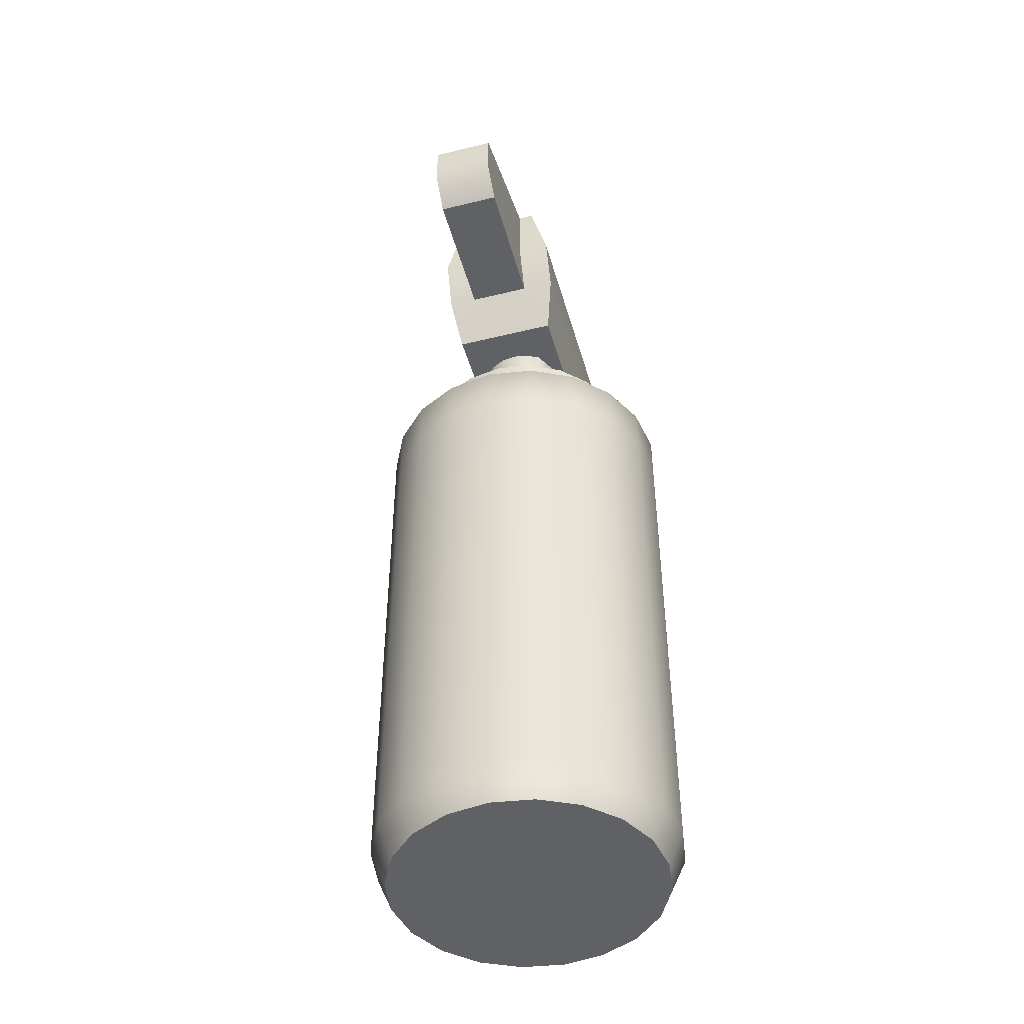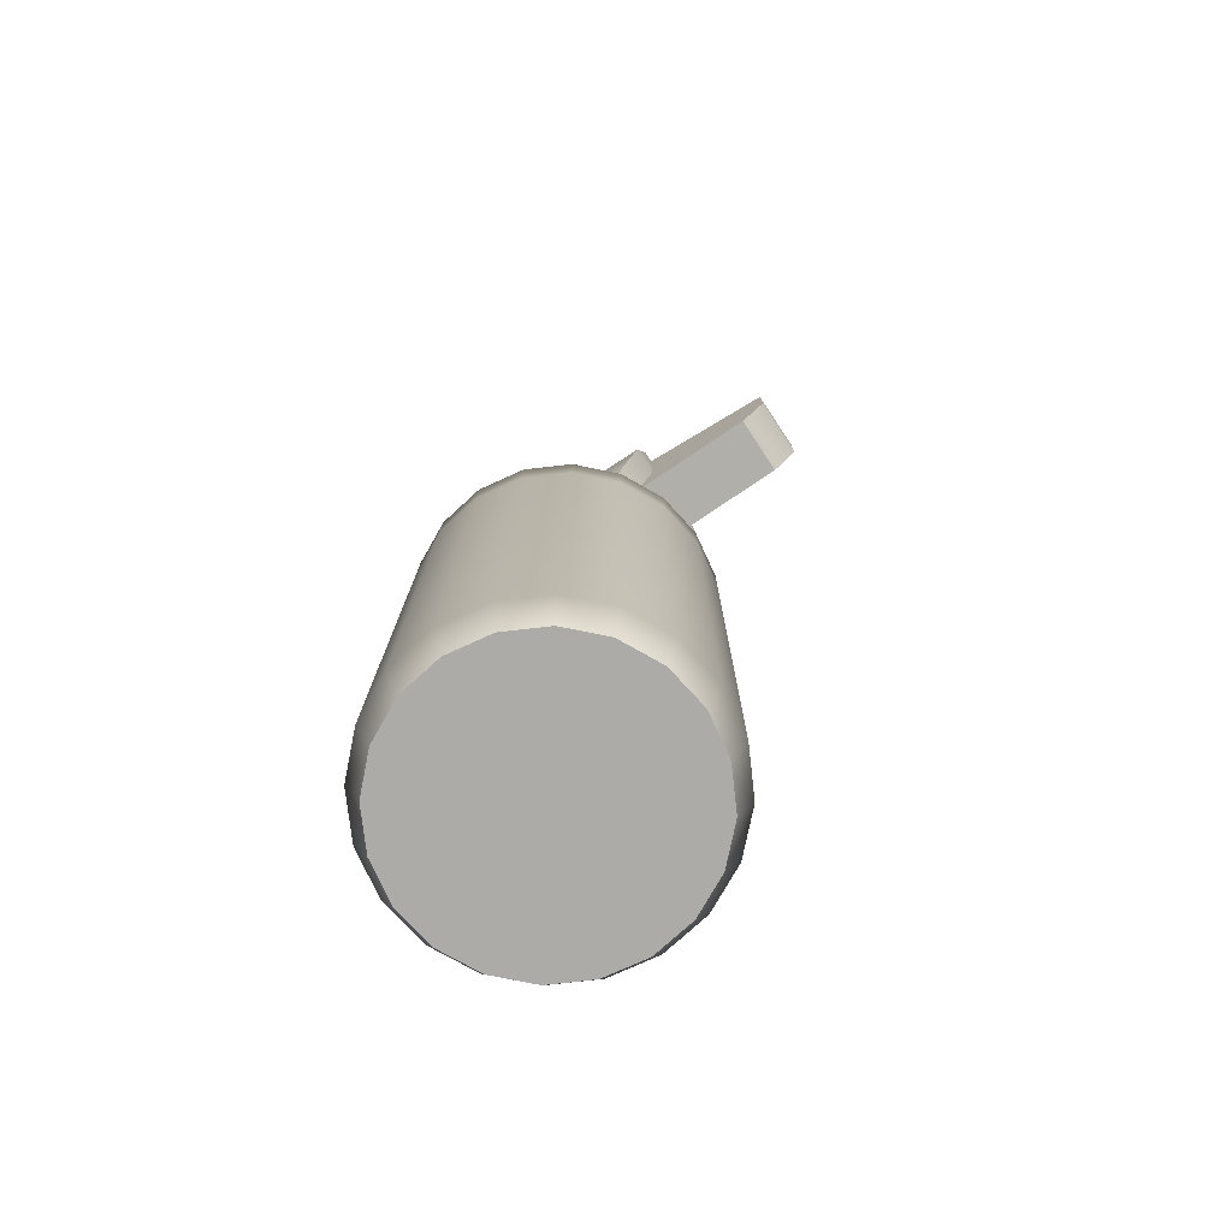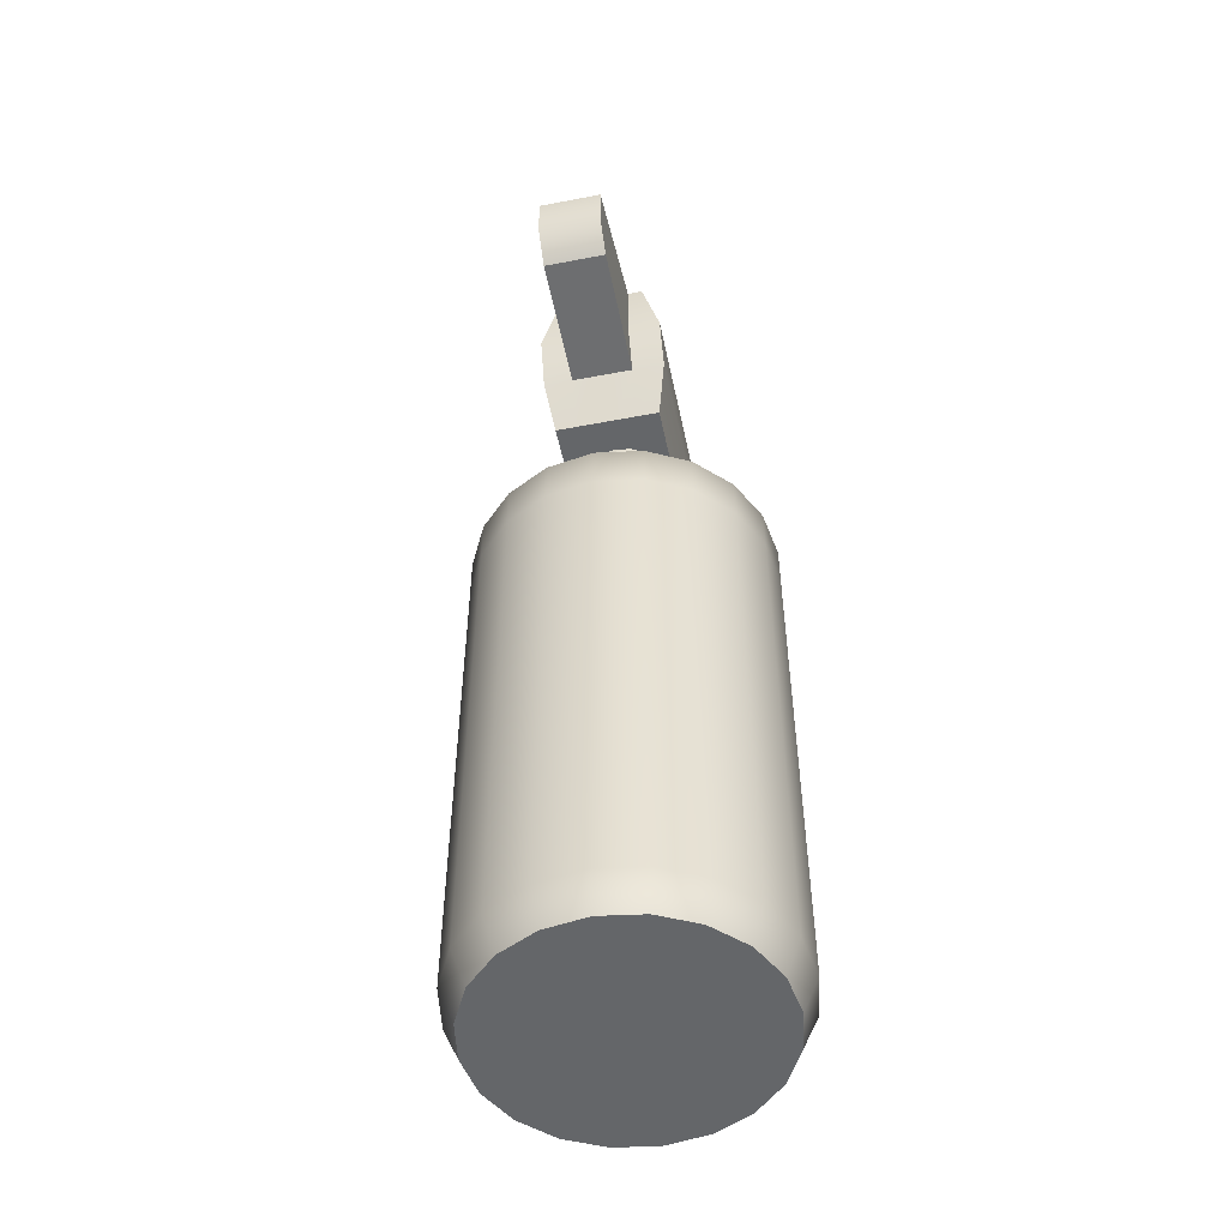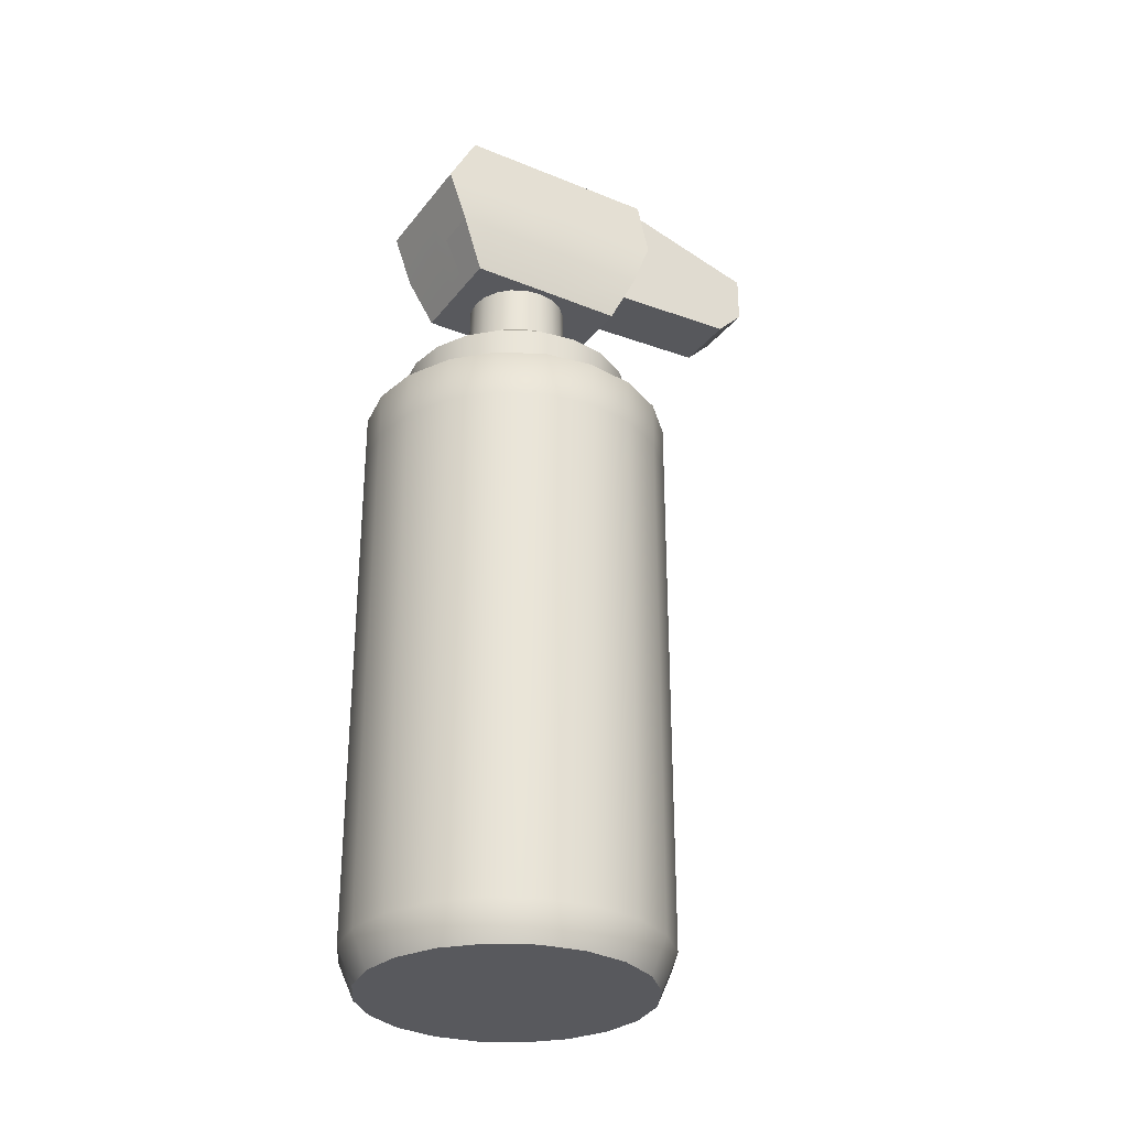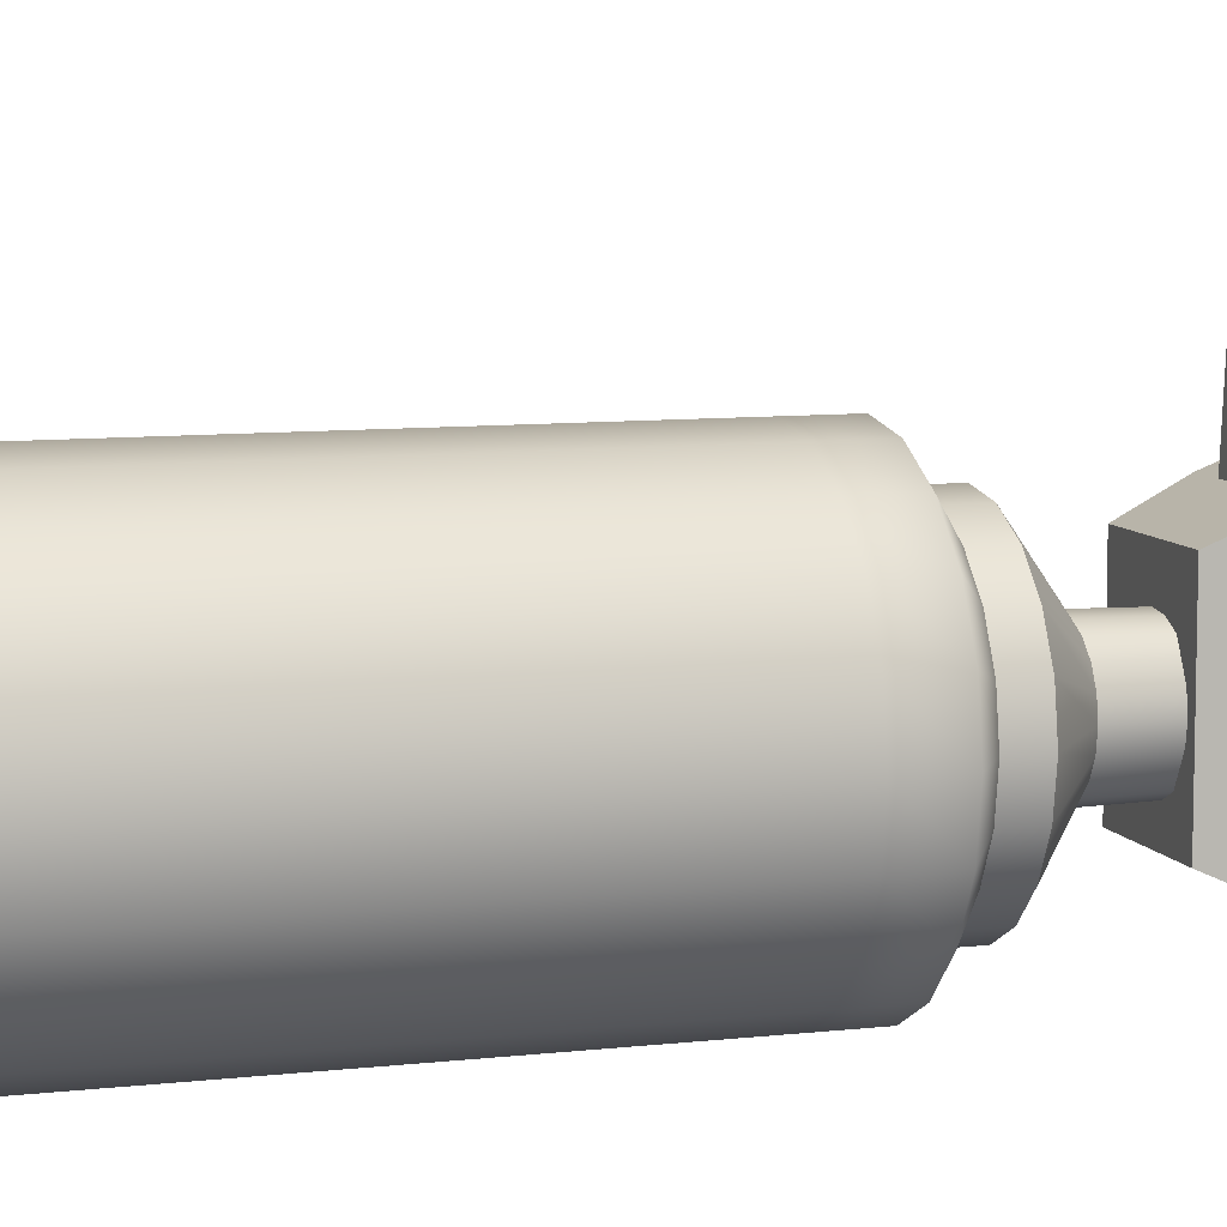
<metadata>
{"format":"obj","ext":"obj","renderer":"f3d","projection":"perspective","resolution":1024,"background":"white","views":[{"elev":-46.3,"azim":15.6,"up":"+Y"},{"elev":-76.3,"azim":-56.5,"up":"+Y"},{"elev":-51.7,"azim":11.7,"up":"+Y"},{"elev":-30.2,"azim":-120.6,"up":"+Y"},{"elev":8.5,"azim":72.5,"up":"+Z"}]}
</metadata>
<code>
g default
v 0.7417 -0.9131 -0.2623
v 0.6309 -0.9131 -0.4797
v 0.4584 -0.9131 -0.6522
v 0.241 -0.9131 -0.763
v -0 -0.9131 -0.8012
v -0.241 -0.9131 -0.763
v -0.4584 -0.9131 -0.6522
v -0.6309 -0.9131 -0.4797
v -0.7417 -0.9131 -0.2623
v -0.7799 -0.9131 -0.02132
v -0.7417 -0.9131 0.2197
v -0.6309 -0.9131 0.4371
v -0.4584 -0.9131 0.6096
v -0.241 -0.9131 0.7204
v -0 -0.9131 0.7585
v 0.241 -0.9131 0.7204
v 0.4584 -0.9131 0.6096
v 0.6309 -0.9131 0.4371
v 0.7417 -0.9131 0.2197
v 0.7799 -0.9131 -0.02132
v 0.6275 2.57 -0.2252
v 0.5338 2.57 -0.4091
v 0.3878 2.57 -0.5551
v 0.2039 2.57 -0.6488
v -0 2.57 -0.6811
v -0.2039 2.57 -0.6488
v -0.3878 2.57 -0.5551
v -0.5338 2.57 -0.4091
v -0.6275 2.57 -0.2252
v -0.6598 2.57 -0.02132
v -0.6275 2.57 0.1826
v -0.5338 2.57 0.3665
v -0.3878 2.57 0.5125
v -0.2039 2.57 0.6062
v -0 2.57 0.6385
v 0.2039 2.57 0.6062
v 0.3878 2.57 0.5125
v 0.5338 2.57 0.3665
v 0.6275 2.57 0.1826
v 0.6598 2.57 -0.02132
v 0.8228 2.17 -0.2887
v 0.6999 2.17 -0.5298
v 0.5085 2.17 -0.7212
v 0.2673 2.17 -0.8441
v -0 2.17 -0.8864
v -0.2673 2.17 -0.8441
v -0.5085 2.17 -0.7212
v -0.6999 2.17 -0.5298
v -0.8228 2.17 -0.2887
v -0.8651 2.17 -0.02132
v -0.8228 2.17 0.246
v -0.6999 2.17 0.4872
v -0.5085 2.17 0.6786
v -0.2673 2.17 0.8014
v -0 2.17 0.8438
v 0.2673 2.17 0.8014
v 0.5085 2.17 0.6786
v 0.6999 2.17 0.4872
v 0.8228 2.17 0.246
v 0.8651 2.17 -0.02132
v 0.8228 2.437 -0.2887
v 0.6999 2.437 -0.5298
v 0.5085 2.437 -0.7212
v 0.2673 2.437 -0.8441
v -0 2.437 -0.8864
v -0.2673 2.437 -0.8441
v -0.5085 2.437 -0.7212
v -0.6999 2.437 -0.5298
v -0.8228 2.437 -0.2887
v -0.8651 2.437 -0.02132
v -0.8228 2.437 0.246
v -0.6999 2.437 0.4872
v -0.5085 2.437 0.6786
v -0.2673 2.437 0.8014
v -0 2.437 0.8438
v 0.2673 2.437 0.8014
v 0.5085 2.437 0.6786
v 0.6999 2.437 0.4872
v 0.8228 2.437 0.246
v 0.8651 2.437 -0.02132
v 0.8228 -0.7161 -0.2887
v 0.6999 -0.7161 -0.5298
v 0.5085 -0.7161 -0.7212
v 0.2673 -0.7161 -0.8441
v -0 -0.7161 -0.8864
v -0.2673 -0.7161 -0.8441
v -0.5085 -0.7161 -0.7212
v -0.6999 -0.7161 -0.5298
v -0.8228 -0.7161 -0.2887
v -0.8651 -0.7161 -0.02132
v -0.8228 -0.7161 0.246
v -0.6999 -0.7161 0.4872
v -0.5085 -0.7161 0.6786
v -0.2673 -0.7161 0.8014
v -0 -0.7161 0.8438
v 0.2673 -0.7161 0.8014
v 0.5085 -0.7161 0.6786
v 0.6999 -0.7161 0.4872
v 0.8228 -0.7161 0.246
v 0.8651 -0.7161 -0.02132
v 0.6275 2.74 -0.2252
v 0.5338 2.74 -0.4091
v 0.3878 2.74 -0.5551
v 0.2039 2.74 -0.6488
v -0 2.74 -0.6811
v -0.2039 2.74 -0.6488
v -0.3878 2.74 -0.5551
v -0.5338 2.74 -0.4091
v -0.6275 2.74 -0.2252
v -0.6598 2.74 -0.02132
v -0.6275 2.74 0.1826
v -0.5338 2.74 0.3665
v -0.3878 2.74 0.5125
v -0.2039 2.74 0.6062
v -0 2.74 0.6385
v 0.2039 2.74 0.6062
v 0.3878 2.74 0.5125
v 0.5338 2.74 0.3665
v 0.6275 2.74 0.1826
v 0.6598 2.74 -0.02132
v 0.2737 3.023 -0.1102
v 0.2328 3.023 -0.1905
v 0.1691 3.023 -0.2541
v 0.08892 3.023 -0.295
v -0 3.023 -0.3091
v -0.08892 3.023 -0.295
v -0.1691 3.023 -0.2541
v -0.2328 3.023 -0.1905
v -0.2737 3.023 -0.1102
v -0.2878 3.023 -0.02132
v -0.2737 3.023 0.0676
v -0.2328 3.023 0.1478
v -0.1691 3.023 0.2115
v -0.08892 3.023 0.2524
v -0 3.023 0.2664
v 0.08892 3.023 0.2524
v 0.1691 3.023 0.2115
v 0.2328 3.023 0.1478
v 0.2737 3.023 0.0676
v 0.2878 3.023 -0.02132
v 0.2381 3.315 -0.1087
v 0.198 3.315 -0.1873
v 0.1654 3.315 -0.2496
v 0.08686 3.315 -0.2896
v -0.000242 3.315 -0.3034
v -0.08734 3.315 -0.2896
v -0.1659 3.315 -0.2496
v -0.2283 3.315 -0.1873
v -0.2683 3.315 -0.1087
v -0.2821 3.315 -0.02161
v -0.2683 3.315 0.06547
v -0.2283 3.315 0.144
v -0.1659 3.315 0.2064
v -0.08734 3.315 0.2464
v -0.000242 3.315 0.2602
v 0.08686 3.315 0.2464
v 0.1654 3.315 0.2064
v 0.198 3.315 0.144
v 0.2381 3.315 0.06547
v 0.2519 3.315 -0.02161
v 0.2987 3.315 -0.1999
v 0.2987 3.315 -0.4458
v 0.1862 3.315 -0.4458
v 0.1245 3.315 -0.4458
v 0.000493 3.315 -0.4458
v -0.1235 3.315 -0.4458
v -0.3169 3.315 -0.4458
v -0.3169 3.315 -0.325
v -0.3169 3.315 -0.1999
v -0.3169 3.315 -0.06122
v -0.3169 3.315 0.07747
v -0.3169 3.315 0.4616
v -0.1913 3.315 0.4616
v -0.0795 3.315 0.4616
v 0.0445 3.315 0.4616
v 0.1685 3.315 0.4616
v 0.2987 3.315 0.4616
v 0.2987 3.315 0.2819
v 0.2987 3.315 0.07748
v 0.2987 3.315 -0.06122
v 0.3581 3.897 -0.3081
v 0.3581 3.897 -0.682
v 0.1862 3.897 -0.682
v 0.1245 3.897 -0.682
v 0.000493 3.897 -0.682
v -0.1235 3.897 -0.682
v -0.3613 3.897 -0.682
v -0.3613 3.897 -0.4984
v -0.3613 3.897 -0.3081
v -0.3613 3.897 -0.09722
v -0.3613 3.897 0.1137
v -0.3613 3.897 0.7086
v -0.1913 3.897 0.7086
v 0.1685 3.897 0.7086
v 0.3581 3.897 0.7086
v 0.3581 3.897 0.4246
v 0.3581 3.897 0.1137
v 0.3581 3.897 -0.09722
v 0.2535 4.3 -0.2298
v 0.2535 4.3 -0.4707
v 0.2302 4.3 -0.4707
v 0.1685 4.3 -0.4707
v 0.0445 4.3 -0.4707
v -0.0795 4.3 -0.4707
v -0.2567 4.3 -0.4707
v -0.2567 4.3 -0.2298
v -0.2567 4.3 -0.06237
v -0.2567 4.3 0.1268
v -0.2567 4.3 0.3687
v -0.2567 4.3 0.7086
v -0.1913 4.3 0.7086
v -0.0795 4.3 0.7086
v 0.0445 4.3 0.7086
v 0.1685 4.3 0.7086
v 0.2535 4.3 0.7086
v 0.2535 4.3 0.3687
v 0.2535 4.3 0.1268
v 0.2535 4.3 -0.06237
v 0.3581 3.606 -0.2597
v 0.3581 3.606 -0.5763
v 0.1862 3.606 -0.5763
v 0.1245 3.606 -0.5763
v 0.000493 3.606 -0.5763
v -0.1235 3.606 -0.5763
v -0.3613 3.606 -0.5763
v -0.3613 3.606 -0.4208
v -0.3613 3.606 -0.2597
v -0.3613 3.606 -0.08111
v -0.3613 3.606 0.09748
v -0.3613 3.606 0.5981
v -0.1913 3.606 0.5981
v -0.0795 3.606 0.5981
v 0.0445 3.606 0.5981
v 0.1685 3.606 0.5981
v 0.3581 3.606 0.5981
v 0.3581 3.606 0.3608
v 0.3581 3.606 0.09748
v 0.3581 3.606 -0.08111
v -0.1024 4.3 -0.2293
v 0.01911 4.3 -0.2293
v 0.1431 4.3 -0.2293
v 0.2412 4.3 -0.2293
v -0.1177 4.3 -0.06742
v 0.002094 4.3 -0.06742
v 0.1261 4.3 -0.06742
v 0.2287 4.3 -0.06742
v -0.1364 4.3 0.1289
v -0.01855 4.3 0.1289
v 0.1054 4.3 0.1289
v 0.2134 4.3 0.1289
v -0.1589 4.3 0.366
v -0.04347 4.3 0.366
v 0.08053 4.3 0.366
v 0.1951 4.3 0.366
v -0.1913 3.641 1.357
v -0.0795 3.641 1.357
v -0.0795 3.796 1.512
v -0.1913 3.796 1.512
v 0.0445 3.641 1.357
v 0.0445 3.796 1.512
v 0.1685 3.641 1.357
v 0.1685 3.796 1.512
v -0.0795 4.072 1.512
v -0.1913 4.072 1.512
v 0.0445 4.072 1.512
v 0.1685 4.072 1.512
g pCylinder1
f 61 62 22 21
f 62 63 23 22
f 63 64 24 23
f 64 65 25 24
f 65 66 26 25
f 66 67 27 26
f 67 68 28 27
f 68 69 29 28
f 69 70 30 29
f 70 71 31 30
f 71 72 32 31
f 72 73 33 32
f 73 74 34 33
f 74 75 35 34
f 75 76 36 35
f 76 77 37 36
f 77 78 38 37
f 78 79 39 38
f 79 80 40 39
f 80 61 21 40
f 81 82 42 41
f 82 83 43 42
f 83 84 44 43
f 84 85 45 44
f 85 86 46 45
f 86 87 47 46
f 87 88 48 47
f 88 89 49 48
f 89 90 50 49
f 90 91 51 50
f 91 92 52 51
f 92 93 53 52
f 93 94 54 53
f 94 95 55 54
f 95 96 56 55
f 96 97 57 56
f 97 98 58 57
f 98 99 59 58
f 99 100 60 59
f 100 81 41 60
f 41 42 62 61
f 42 43 63 62
f 43 44 64 63
f 44 45 65 64
f 45 46 66 65
f 46 47 67 66
f 47 48 68 67
f 48 49 69 68
f 49 50 70 69
f 50 51 71 70
f 51 52 72 71
f 52 53 73 72
f 53 54 74 73
f 54 55 75 74
f 55 56 76 75
f 56 57 77 76
f 57 58 78 77
f 58 59 79 78
f 59 60 80 79
f 60 41 61 80
f 1 2 82 81
f 2 3 83 82
f 3 4 84 83
f 4 5 85 84
f 5 6 86 85
f 6 7 87 86
f 7 8 88 87
f 8 9 89 88
f 9 10 90 89
f 10 11 91 90
f 11 12 92 91
f 12 13 93 92
f 13 14 94 93
f 14 15 95 94
f 15 16 96 95
f 16 17 97 96
f 17 18 98 97
f 18 19 99 98
f 19 20 100 99
f 20 1 81 100
f 19 18 1 20
f 2 1 18 17
f 3 2 17 16
f 4 3 16 15
f 5 4 15 14
f 6 5 14 13
f 7 6 13 12
f 8 7 12 11
f 10 9 8 11
f 21 22 102 101
f 22 23 103 102
f 23 24 104 103
f 24 25 105 104
f 25 26 106 105
f 26 27 107 106
f 27 28 108 107
f 28 29 109 108
f 29 30 110 109
f 30 31 111 110
f 31 32 112 111
f 32 33 113 112
f 33 34 114 113
f 34 35 115 114
f 35 36 116 115
f 36 37 117 116
f 37 38 118 117
f 38 39 119 118
f 39 40 120 119
f 40 21 101 120
f 101 102 122 121
f 102 103 123 122
f 103 104 124 123
f 104 105 125 124
f 105 106 126 125
f 106 107 127 126
f 107 108 128 127
f 108 109 129 128
f 109 110 130 129
f 110 111 131 130
f 111 112 132 131
f 112 113 133 132
f 113 114 134 133
f 114 115 135 134
f 115 116 136 135
f 116 117 137 136
f 117 118 138 137
f 118 119 139 138
f 119 120 140 139
f 120 101 121 140
f 121 122 142 141
f 122 123 143 142
f 123 124 144 143
f 124 125 145 144
f 125 126 146 145
f 126 127 147 146
f 127 128 148 147
f 128 129 149 148
f 129 130 150 149
f 130 131 151 150
f 131 132 152 151
f 132 133 153 152
f 133 134 154 153
f 134 135 155 154
f 135 136 156 155
f 136 137 157 156
f 137 138 158 157
f 138 139 159 158
f 139 140 160 159
f 140 121 141 160
f 141 142 162 161
f 142 143 163 162
f 143 144 164 163
f 144 145 165 164
f 145 146 166 165
f 146 147 167 166
f 147 148 168 167
f 148 149 169 168
f 149 150 170 169
f 150 151 171 170
f 151 152 172 171
f 152 153 173 172
f 153 154 174 173
f 154 155 175 174
f 155 156 176 175
f 156 157 177 176
f 157 158 178 177
f 158 159 179 178
f 159 160 180 179
f 160 141 161 180
f 219 220 182 181
f 220 221 183 182
f 221 222 184 183
f 222 223 185 184
f 223 224 186 185
f 224 225 187 186
f 225 226 188 187
f 226 227 189 188
f 227 228 190 189
f 228 229 191 190
f 229 230 192 191
f 230 231 193 192
f 255 256 257 258
f 256 259 260 257
f 259 261 262 260
f 234 235 195 194
f 235 236 196 195
f 236 237 197 196
f 237 238 198 197
f 238 219 181 198
f 181 182 200 199
f 182 183 201 200
f 183 184 202 201
f 184 185 203 202
f 185 186 204 203
f 186 187 205 204
f 187 188 206 205
f 188 189 207 206
f 189 190 208 207
f 190 191 209 208
f 191 192 210 209
f 192 193 211 210
f 258 257 263 264
f 257 260 265 263
f 260 262 266 265
f 194 195 215 214
f 195 196 216 215
f 196 197 217 216
f 197 198 218 217
f 198 181 199 218
f 161 162 220 219
f 162 163 221 220
f 163 164 222 221
f 164 165 223 222
f 165 166 224 223
f 167 168 226 225
f 168 169 227 226
f 169 170 228 227
f 170 171 229 228
f 171 172 230 229
f 172 173 231 230
f 173 174 232 231
f 174 175 233 232
f 175 176 234 233
f 176 177 235 234
f 177 178 236 235
f 178 179 237 236
f 179 180 238 237
f 180 161 219 238
f 204 205 206 239
f 203 204 239 240
f 202 203 240 241
f 201 202 241 242
f 200 201 242 199
f 239 206 207 243
f 240 239 243 244
f 241 240 244 245
f 242 241 245 246
f 199 242 246 218
f 243 207 208 247
f 244 243 247 248
f 245 244 248 249
f 246 245 249 250
f 218 246 250 217
f 247 208 209 251
f 248 247 251 252
f 249 248 252 253
f 250 249 253 254
f 217 250 254 216
f 251 209 210 211
f 252 251 211 212
f 253 252 212 213
f 254 253 213 214
f 216 254 214 215
f 231 232 256 255
f 193 231 255 258
f 232 233 259 256
f 233 234 261 259
f 234 194 262 261
f 212 211 264 263
f 211 193 258 264
f 213 212 263 265
f 194 214 266 262
f 214 213 265 266
f 166 167 225 224

</code>
